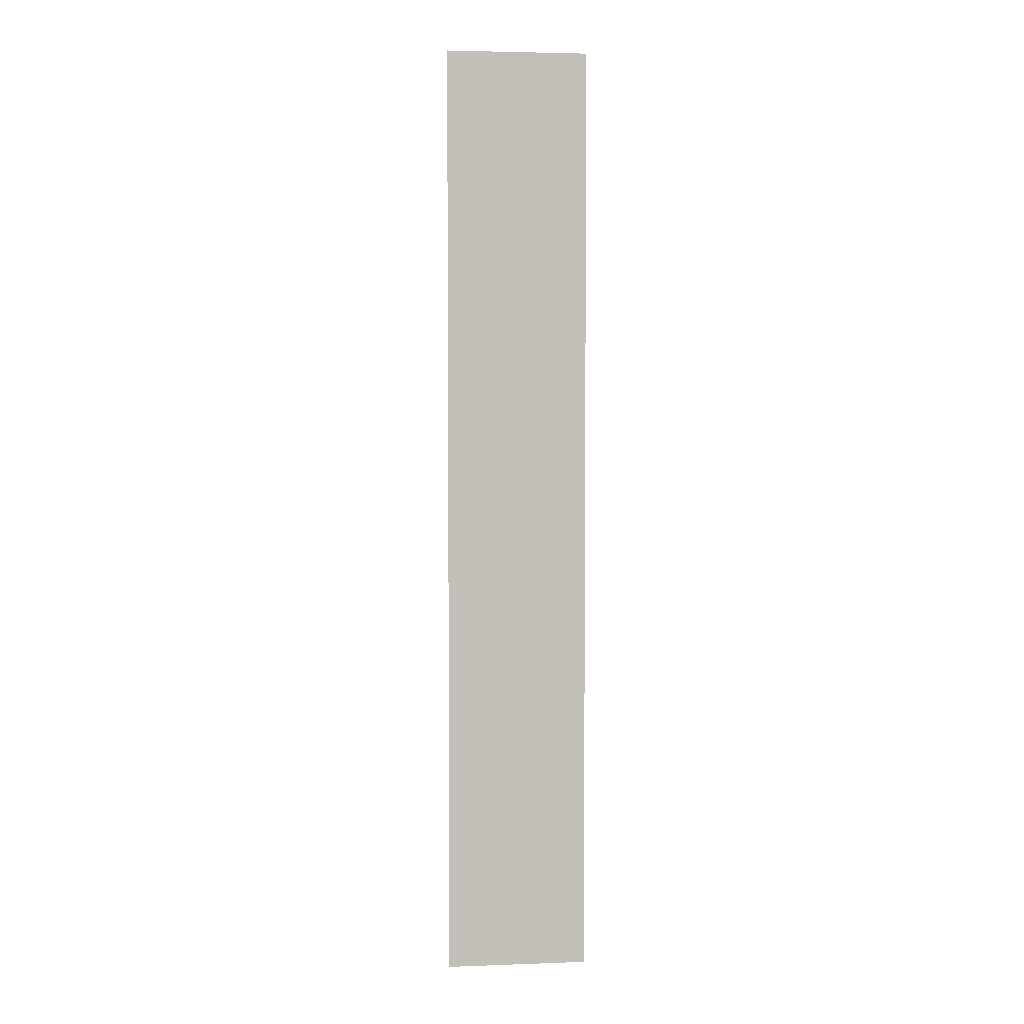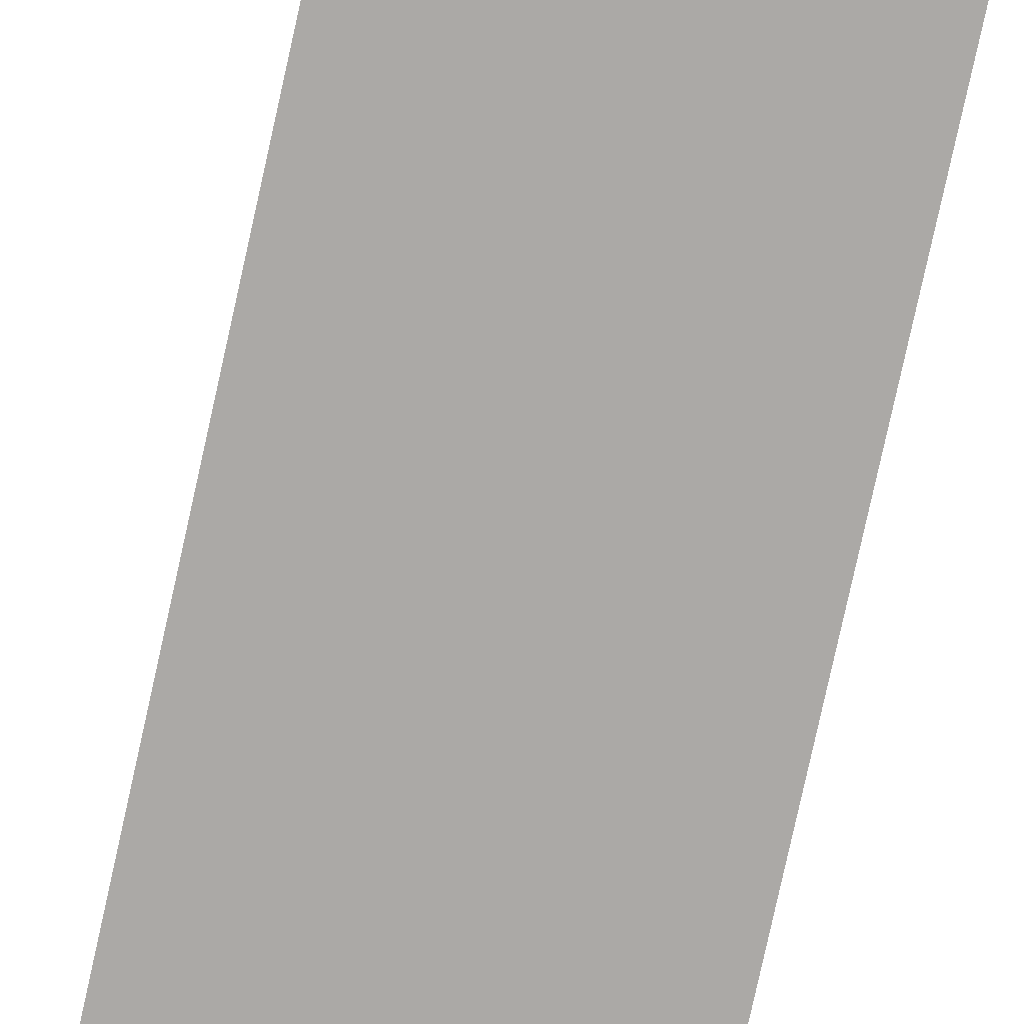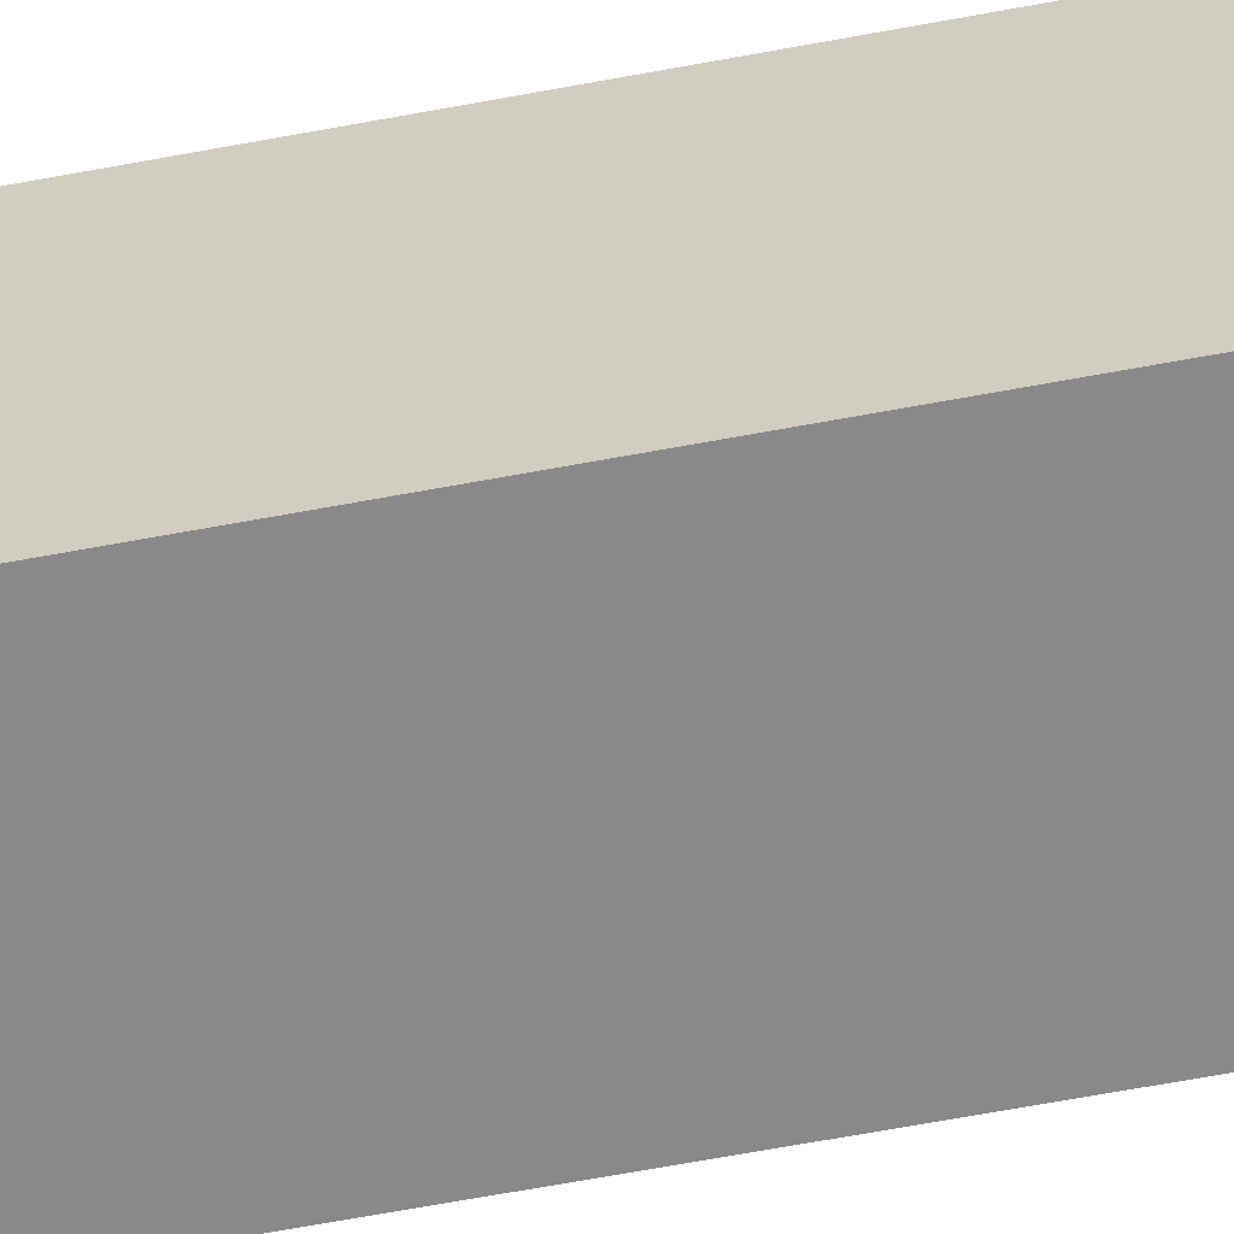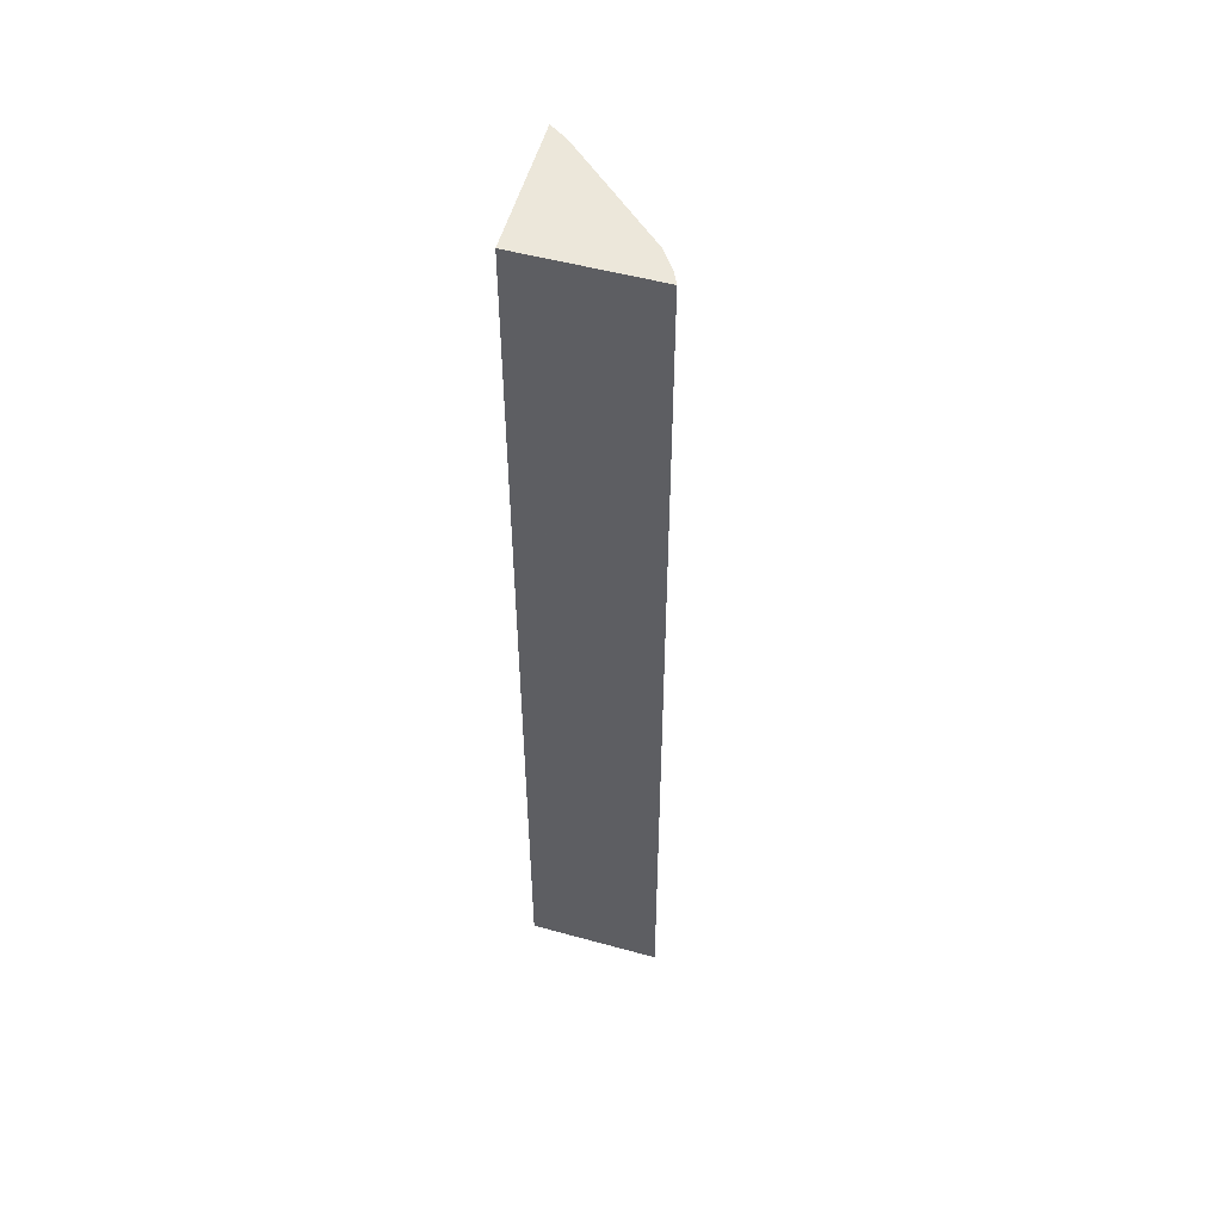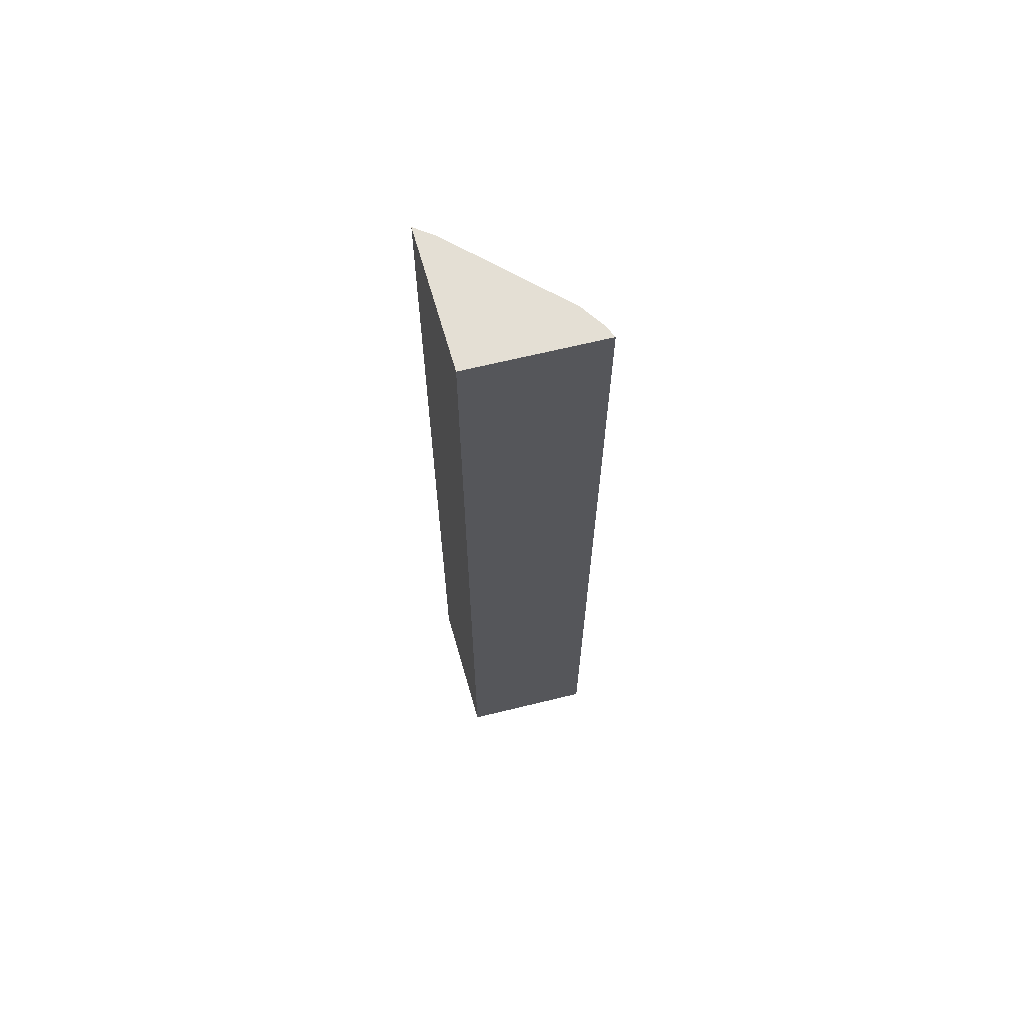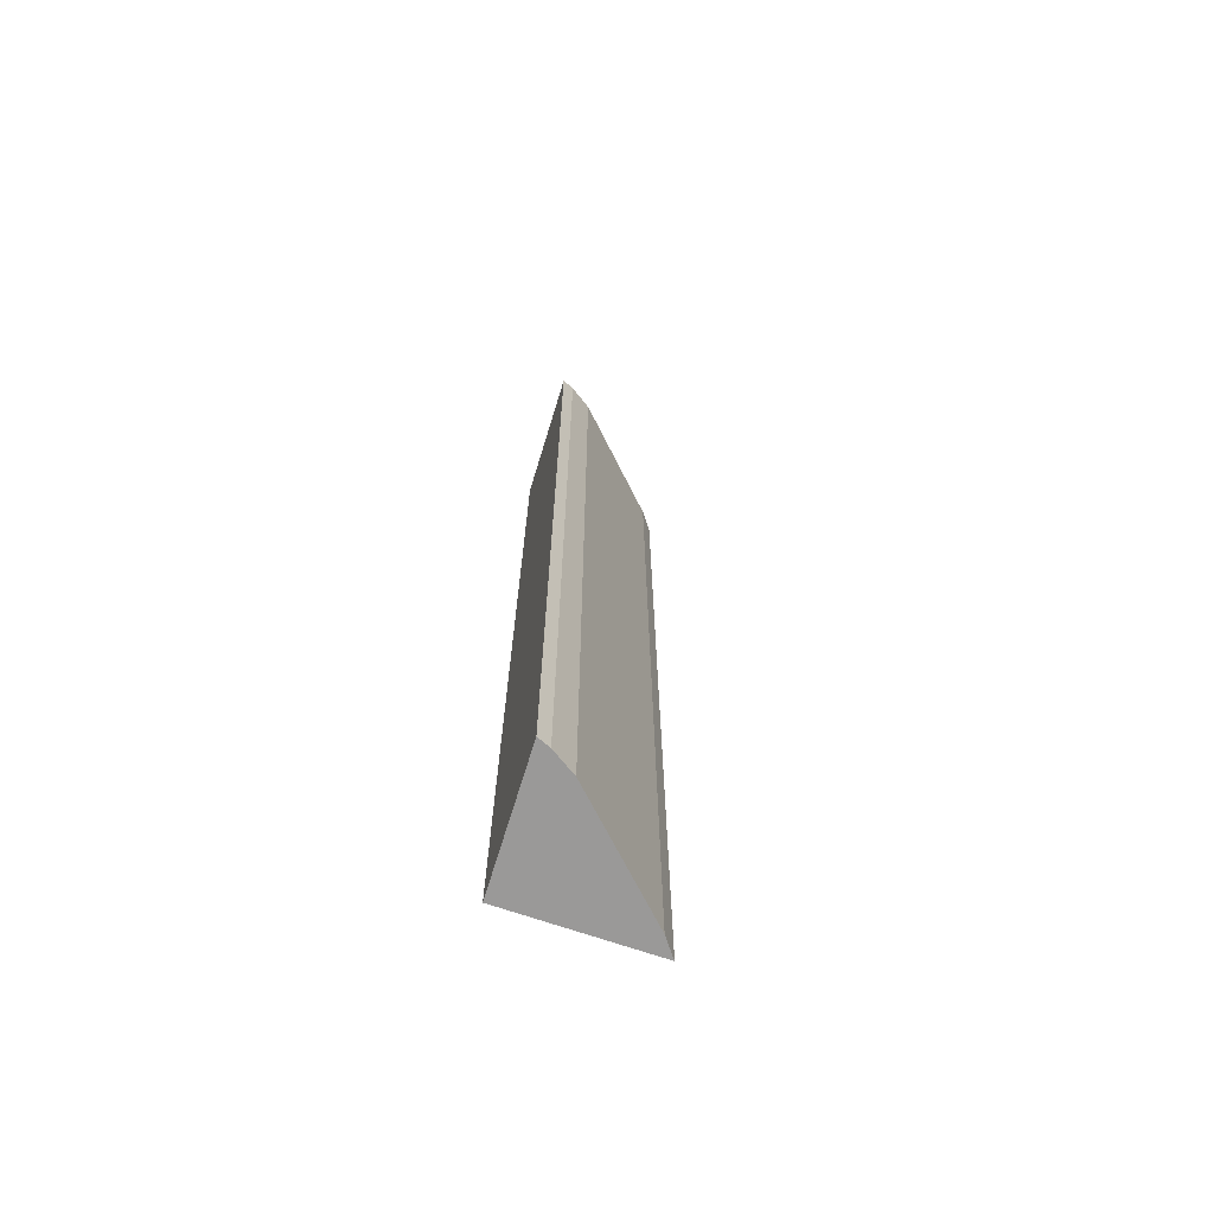
<metadata>
{"format":"obj","ext":"obj","renderer":"f3d","projection":"perspective","resolution":1024,"background":"white","views":[{"elev":3.9,"azim":-96.3,"up":"+Z"},{"elev":-75.8,"azim":167.7,"up":"+Y"},{"elev":-61.5,"azim":-79.0,"up":"+Y"},{"elev":51.4,"azim":14.8,"up":"+Z"},{"elev":66.3,"azim":-15.7,"up":"+Z"},{"elev":-69.1,"azim":71.1,"up":"+Z"}]}
</metadata>
<code>
v 0.3337 0.1659 0.5
v 0.3337 0.1659 -0.5
v 0.3128 0.2031 0.5
v 0.1924 0.321 0.5
v 0.1932 0.1705 0.5
v 0.2115 0.3063 -0.5
v 0.3283 0.1788 -0.5
v 0.2115 0.3063 0.5
v 0.1924 0.321 -0.5
v 0.3283 0.1788 0.5
v 0.3128 0.2031 -0.5
v 0.1932 0.1705 -0.5
f 1 3 4
f 5 2 1
f 5 1 4
f 7 1 2
f 8 4 3
f 9 5 4
f 9 8 6
f 9 4 8
f 10 7 3
f 10 3 1
f 10 1 7
f 11 3 7
f 11 8 3
f 11 6 8
f 11 9 6
f 11 7 9
f 12 2 5
f 12 5 9
f 12 9 7
f 12 7 2

</code>
